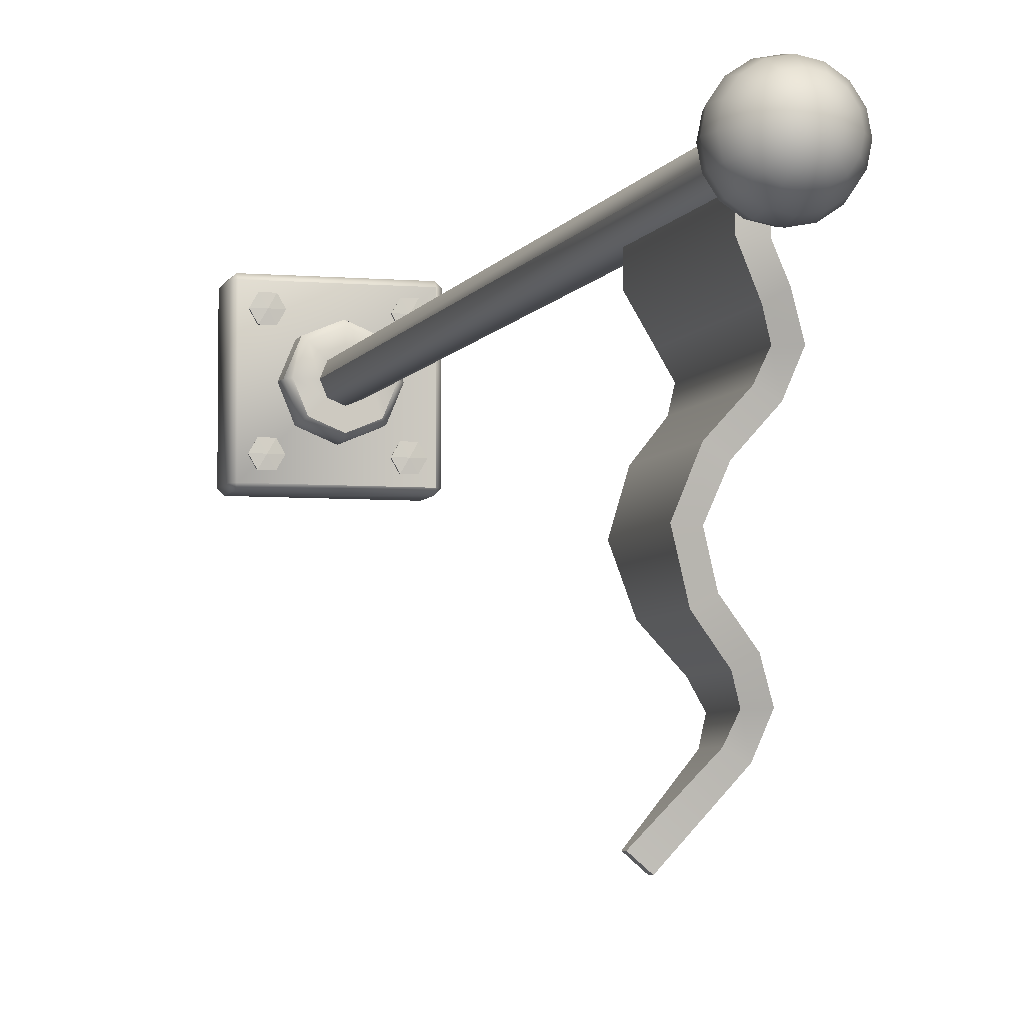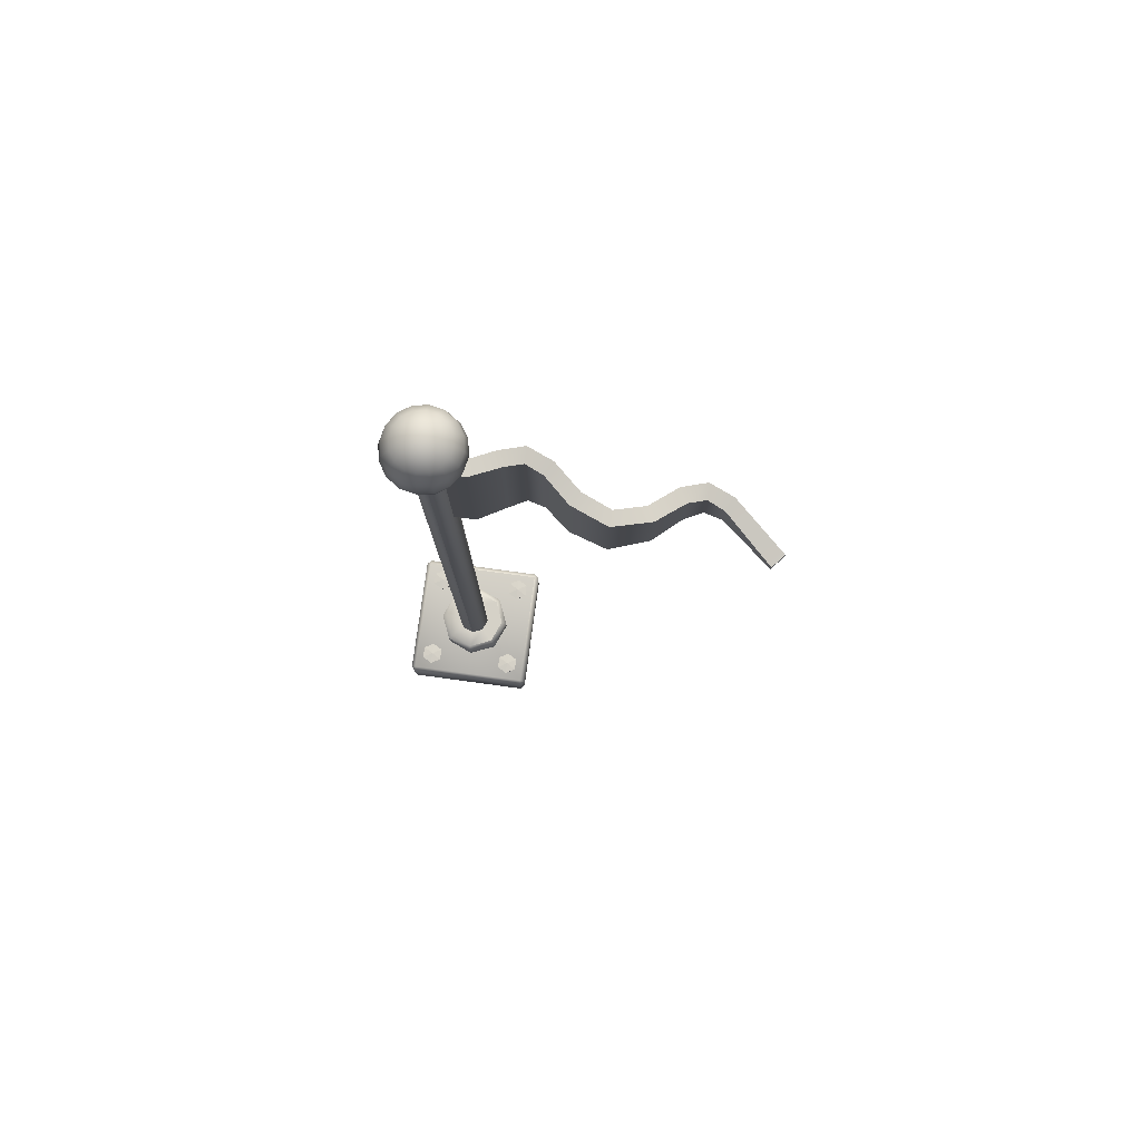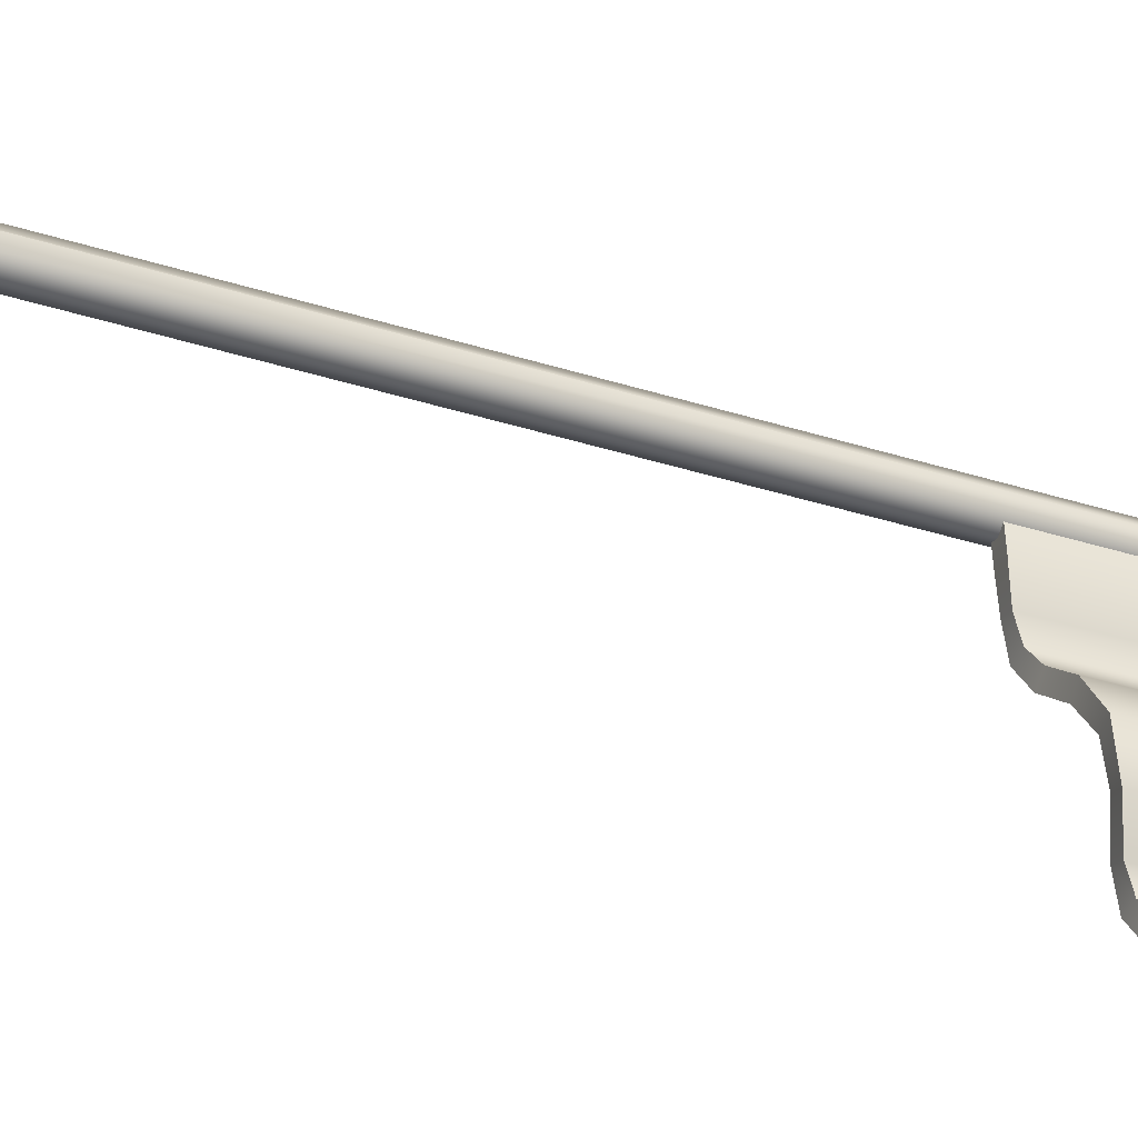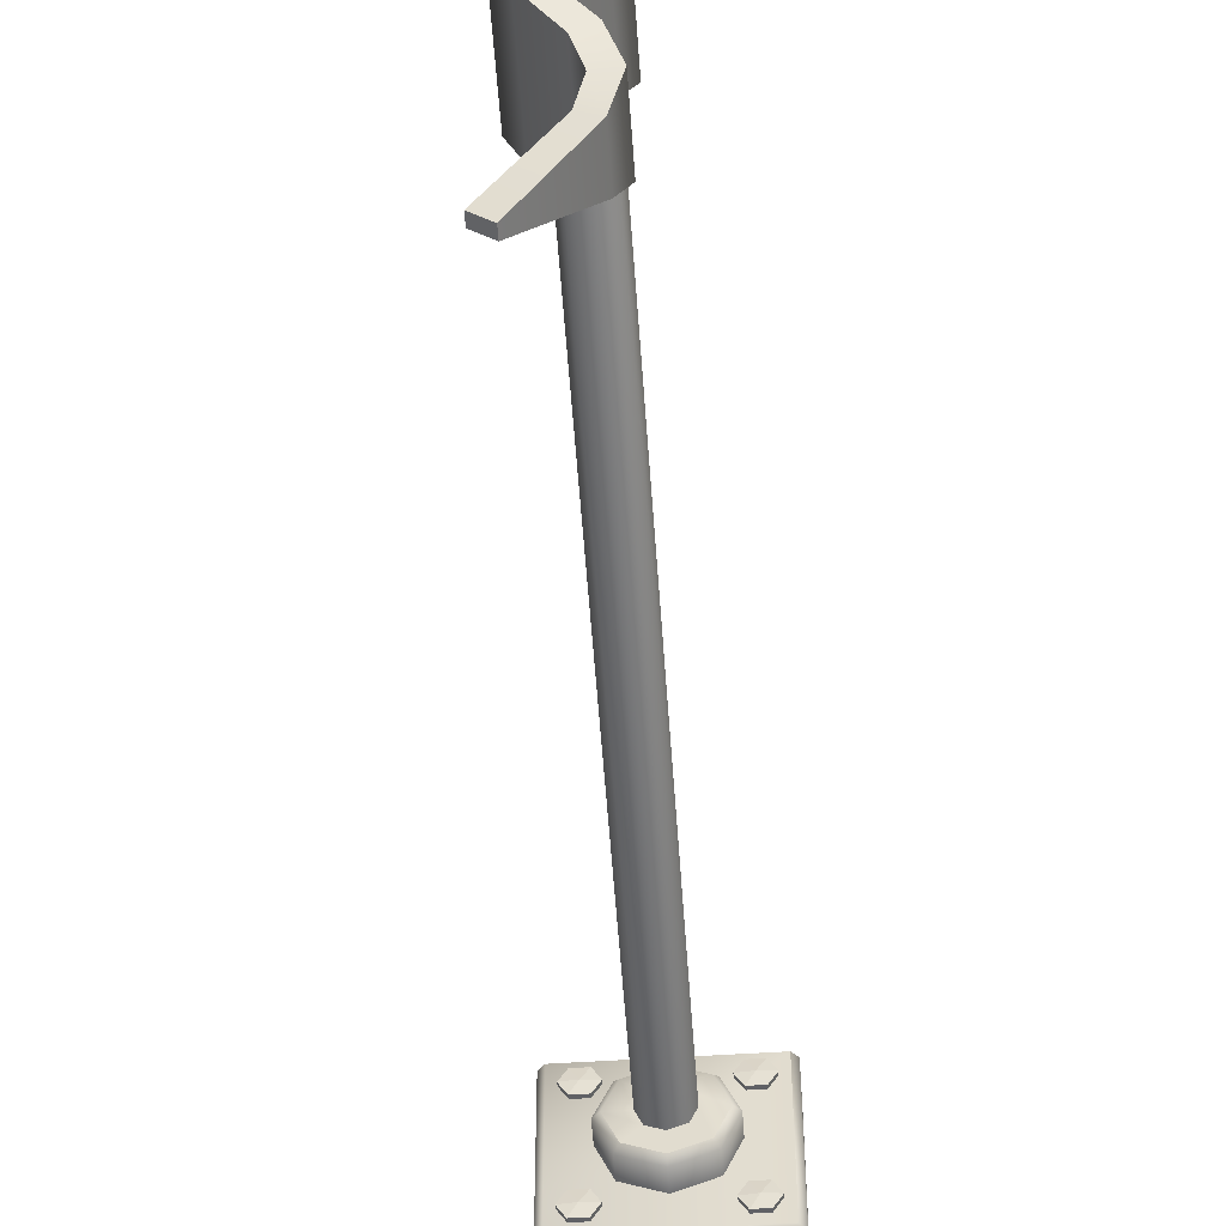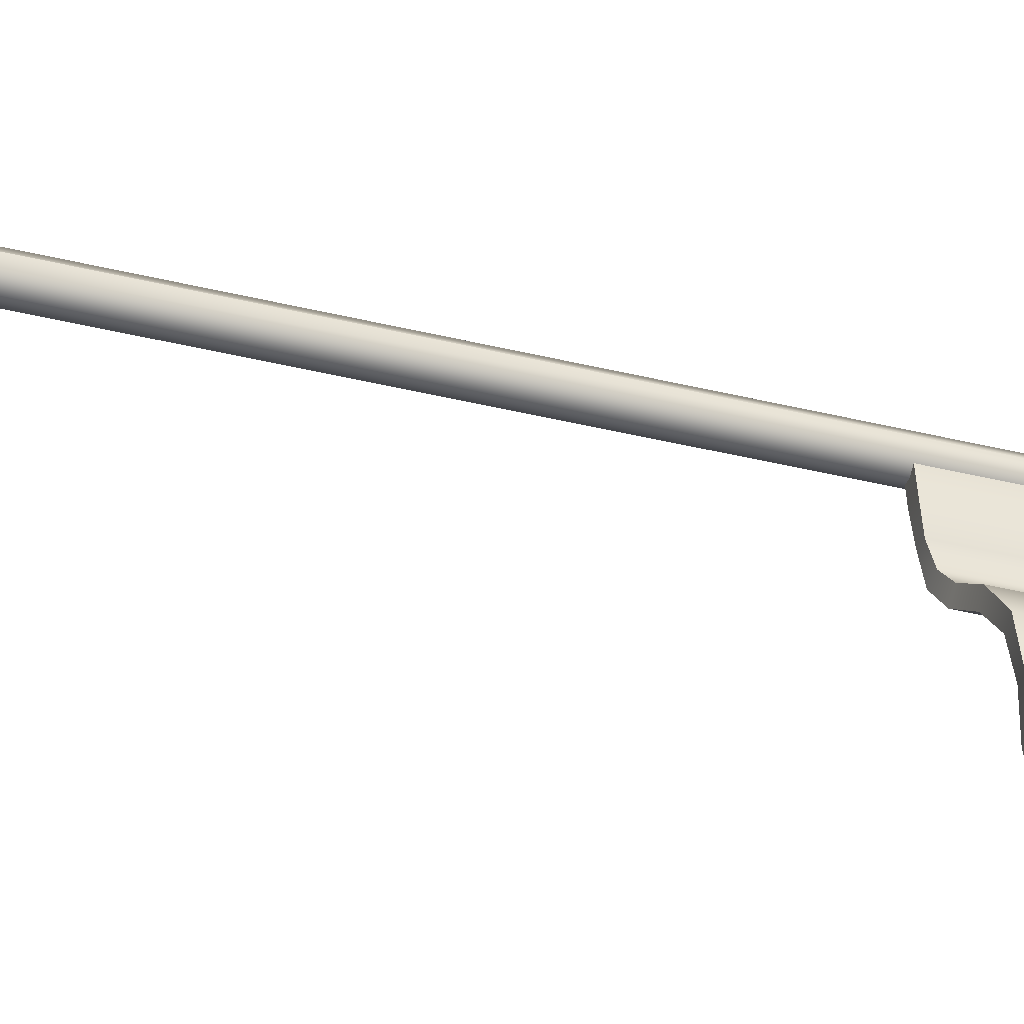
<metadata>
{"format":"obj","ext":"obj","renderer":"f3d","projection":"perspective","resolution":1024,"background":"white","views":[{"elev":-5.1,"azim":164.8,"up":"+Z"},{"elev":79.3,"azim":97.7,"up":"+Y"},{"elev":-46.8,"azim":71.2,"up":"+Z"},{"elev":-54.0,"azim":-176.1,"up":"+Z"},{"elev":-52.2,"azim":76.1,"up":"+Z"}]}
</metadata>
<code>
o flag_C_red
v 0.28 0.18 0.3
v 0.3 0.18 0.28
v 0.28 0.2 0.28
v -0.28 0.18 0.3
v -0.28 0.2 0.28
v -0.3 0.18 0.28
v 0.28 0.02 0.3
v 0.28 -0 0.28
v 0.3 0.02 0.28
v -0.28 0.02 0.3
v -0.3 0.02 0.28
v -0.28 -0 0.28
v 0.28 0.18 -0.3
v 0.28 0.2 -0.28
v 0.3 0.18 -0.28
v -0.28 0.18 -0.3
v -0.3 0.18 -0.28
v -0.28 0.2 -0.28
v 0.28 -0 -0.28
v 0.28 0.02 -0.3
v 0.3 0.02 -0.28
v -0.28 -0 -0.28
v -0.3 0.02 -0.28
v -0.28 0.02 -0.3
v -0.2467 0.1735 -0.2
v -0.2 0.2194 -0.2
v -0.2233 0.1735 -0.2404
v -0.1767 0.1735 -0.2404
v -0.1533 0.1735 -0.2
v -0.1767 0.1735 -0.1596
v -0.2233 0.1735 -0.1596
v -0.2259 0.2148 -0.2448
v -0.2518 0.2148 -0.2
v -0.1741 0.2148 -0.2448
v -0.1482 0.2148 -0.2
v -0.1741 0.2148 -0.1552
v -0.2259 0.2148 -0.1552
v 0.2467 0.1735 -0.2
v 0.2 0.2194 -0.2
v 0.2233 0.1735 -0.1596
v 0.1767 0.1735 -0.1596
v 0.1533 0.1735 -0.2
v 0.1767 0.1735 -0.2404
v 0.2233 0.1735 -0.2404
v 0.2259 0.2148 -0.1552
v 0.2518 0.2148 -0.2
v 0.1741 0.2148 -0.1552
v 0.1482 0.2148 -0.2
v 0.1741 0.2148 -0.2448
v 0.2259 0.2148 -0.2448
v 0.2467 0.1735 0.2
v 0.2 0.2194 0.2
v 0.2233 0.1735 0.2404
v 0.1767 0.1735 0.2404
v 0.1533 0.1735 0.2
v 0.1767 0.1735 0.1596
v 0.2233 0.1735 0.1596
v 0.2259 0.2148 0.2448
v 0.2518 0.2148 0.2
v 0.1741 0.2148 0.2448
v 0.1482 0.2148 0.2
v 0.1741 0.2148 0.1552
v 0.2259 0.2148 0.1552
v -0.2467 0.1735 0.2
v -0.2 0.2194 0.2
v -0.2233 0.1735 0.1596
v -0.1767 0.1735 0.1596
v -0.1533 0.1735 0.2
v -0.1767 0.1735 0.2404
v -0.2233 0.1735 0.2404
v -0.2259 0.2148 0.1552
v -0.2518 0.2148 0.2
v -0.1741 0.2148 0.1552
v -0.1482 0.2148 0.2
v -0.1741 0.2148 0.2448
v -0.2259 0.2148 0.2448
v -0.07196 0.3 -0
v -0.07196 3.731 -0
v -0.05088 0.3 -0.05088
v -0.05088 3.731 -0.05088
v 0 0.3 -0.07196
v 0 3.731 -0.07196
v 0.05088 0.3 -0.05088
v 0.05088 3.731 -0.05088
v 0.07196 0.3 -0
v 0.07196 3.731 -0
v 0.05088 0.3 0.05088
v 0.05088 3.731 0.05088
v 0 0.3 0.07196
v 0 3.731 0.07196
v -0.05088 0.3 0.05088
v -0.05088 3.731 0.05088
v -0.1123 4.018 -1e-06
v -0.1467 3.966 -1e-06
v -0.1467 3.844 -1e-06
v -0.06078 3.758 -1e-06
v -0.05616 4.052 -0.02326
v -0.1038 4.018 -0.04298
v -0.1356 3.966 -0.05616
v -0.1467 3.905 -0.06078
v -0.1356 3.844 -0.05616
v -0.1038 3.793 -0.04298
v -0.05616 3.758 -0.02326
v -0.04298 4.052 -0.04298
v -0.07942 4.018 -0.07942
v -0.1038 3.966 -0.1038
v -0.1123 3.905 -0.1123
v -0.1038 3.844 -0.1038
v -0.07942 3.793 -0.07942
v -0.04298 3.758 -0.04298
v -0.02326 4.052 -0.05616
v -0.04298 4.018 -0.1038
v -0.05616 3.966 -0.1356
v -0.06078 3.905 -0.1467
v -0.05616 3.844 -0.1356
v -0.04298 3.793 -0.1038
v -0.02326 3.758 -0.05616
v -0 4.052 -0.06078
v -0 4.018 -0.1123
v -0 3.966 -0.1467
v -0 3.905 -0.1588
v -0 3.844 -0.1467
v -0 3.793 -0.1123
v -0 3.758 -0.06078
v 0.02326 4.052 -0.05616
v 0.04298 4.018 -0.1038
v 0.05616 3.966 -0.1356
v 0.06078 3.905 -0.1467
v 0.05616 3.844 -0.1356
v 0.04298 3.793 -0.1038
v 0.02326 3.758 -0.05616
v 0.04298 4.052 -0.04298
v 0.07942 4.018 -0.07942
v 0.1038 3.966 -0.1038
v 0.1123 3.905 -0.1123
v 0.1038 3.844 -0.1038
v 0.07942 3.793 -0.07942
v 0.04298 3.758 -0.04298
v 0.05616 4.052 -0.02326
v 0.1038 4.018 -0.04298
v 0.1356 3.966 -0.05616
v 0.1467 3.905 -0.06078
v 0.1356 3.844 -0.05616
v 0.1038 3.793 -0.04298
v 0.05616 3.758 -0.02326
v -0 4.064 -1e-06
v 0.06078 4.052 -1e-06
v 0.1123 4.018 -1e-06
v 0.1467 3.966 -1e-06
v 0.1588 3.905 -1e-06
v 0.1467 3.844 -1e-06
v 0.1123 3.793 -1e-06
v 0.06078 3.758 -1e-06
v 0.05616 4.052 0.02326
v 0.1038 4.018 0.04298
v 0.1356 3.966 0.05616
v 0.1467 3.905 0.06078
v 0.1356 3.844 0.05616
v 0.1038 3.793 0.04298
v 0.05616 3.758 0.02326
v 0.04298 4.052 0.04298
v 0.07942 4.018 0.07942
v 0.1038 3.966 0.1038
v 0.1123 3.905 0.1123
v 0.1038 3.844 0.1038
v 0.07942 3.793 0.07942
v 0.04298 3.758 0.04298
v 0.02326 4.052 0.05616
v 0.04298 4.018 0.1038
v 0.05616 3.966 0.1356
v 0.06078 3.905 0.1467
v 0.05616 3.844 0.1356
v 0.04298 3.793 0.1038
v 0.02326 3.758 0.05616
v -0 4.052 0.06078
v -0 4.018 0.1123
v -0 3.966 0.1467
v -0 3.905 0.1588
v -0 3.844 0.1467
v -0 3.793 0.1123
v -0 3.758 0.06078
v -0.02326 4.052 0.05616
v -0.04298 4.018 0.1038
v -0.05616 3.966 0.1356
v -0.06078 3.905 0.1467
v -0.05616 3.844 0.1356
v -0.04298 3.793 0.1038
v -0.02326 3.758 0.05616
v -0.04298 4.052 0.04298
v -0.07942 4.018 0.07942
v -0.1038 3.966 0.1038
v -0.1123 3.905 0.1123
v -0.1038 3.844 0.1038
v -0.07942 3.793 0.07942
v -0.04298 3.758 0.04298
v -0.05616 4.052 0.02326
v -0.1038 4.018 0.04298
v -0.1356 3.966 0.05616
v -0.1467 3.905 0.06078
v -0.1356 3.844 0.05616
v -0.1038 3.793 0.04298
v -0.05616 3.758 0.02326
v -0.06078 4.052 -1e-06
v -0.1588 3.905 -1e-06
v -0.1123 3.793 -1e-06
v -0.1683 0.2 2e-06
v -0.119 0.2 -0.119
v 0 0.2 -0.1683
v 0.119 0.2 -0.119
v 0.1683 0.2 2e-06
v 0.119 0.2 0.119
v 0 0.2 0.1683
v -0.119 0.2 0.119
v -0.1683 0.28 2e-06
v -0.1466 0.3 2e-06
v -0.1037 0.3 -0.1037
v -0.119 0.28 -0.119
v 0 0.3 -0.1466
v 0 0.28 -0.1683
v 0.1037 0.3 -0.1037
v 0.119 0.28 -0.119
v 0.1466 0.3 2e-06
v 0.1683 0.28 2e-06
v 0.1037 0.3 0.1037
v 0.119 0.28 0.119
v 0 0.3 0.1466
v 0 0.28 0.1683
v -0.1037 0.3 0.1037
v -0.119 0.28 0.119
v 0.03417 3.729 -0.006111
v 0.09058 3.357 -1.323
v 0.03417 3.017 -0.006111
v 0.09058 3.39 -1.323
v -0.08579 3.107 -0.4408
v -0.08235 3.044 -0.2338
v -0.1212 3.075 -0.337
v 0.00899 3.205 -0.7944
v 0.004545 3.141 -0.5496
v 0.04832 3.174 -0.6708
v -0.08586 3.297 -1.111
v -0.08245 3.234 -0.9038
v -0.1212 3.265 -1.007
v -0.08245 3.513 -0.9038
v -0.08586 3.45 -1.111
v -0.1212 3.482 -1.007
v 0.004545 3.606 -0.5496
v 0.00899 3.542 -0.7944
v 0.04832 3.573 -0.6708
v -0.08235 3.703 -0.2338
v -0.08579 3.64 -0.4408
v -0.1212 3.672 -0.337
v -0.03417 3.73 -0.006111
v -0.03417 3.017 -0.006111
v 0.144 3.357 -1.277
v 0.144 3.39 -1.277
v -0.0555 3.079 -0.3392
v -0.02987 3.11 -0.411
v -0.02987 3.637 -0.411
v -0.0555 3.668 -0.3392
v -0.02637 3.046 -0.2674
v -0.02637 3.701 -0.2674
v 0.1135 3.17 -0.6676
v 0.06523 3.203 -0.8261
v 0.06523 3.544 -0.8261
v 0.1135 3.577 -0.6676
v 0.0596 3.139 -0.5158
v 0.0596 3.608 -0.5158
v -0.0555 3.268 -1.009
v -0.02993 3.299 -1.081
v -0.02993 3.448 -1.081
v -0.0555 3.478 -1.009
v -0.02659 3.236 -0.9376
v -0.02659 3.511 -0.9376
v -0.03417 3.017 -0.1469
v -0.03417 3.73 -0.1469
v 0.03417 3.017 -0.1469
v 0.03417 3.729 -0.1469
f 25 33 32 27
f 27 32 34 28
f 28 34 35 29
f 29 35 36 30
f 30 36 37 31
f 31 37 33 25
f 26 32 33
f 26 34 32
f 26 35 34
f 26 36 35
f 26 37 36
f 26 33 37
f 38 46 45 40
f 40 45 47 41
f 41 47 48 42
f 42 48 49 43
f 43 49 50 44
f 44 50 46 38
f 39 45 46
f 39 47 45
f 39 48 47
f 39 49 48
f 39 50 49
f 39 46 50
f 51 59 58 53
f 53 58 60 54
f 54 60 61 55
f 55 61 62 56
f 56 62 63 57
f 57 63 59 51
f 52 58 59
f 52 60 58
f 52 61 60
f 52 62 61
f 52 63 62
f 52 59 63
f 64 72 71 66
f 66 71 73 67
f 67 73 74 68
f 68 74 75 69
f 69 75 76 70
f 70 76 72 64
f 65 71 72
f 65 73 71
f 65 74 73
f 65 75 74
f 65 76 75
f 65 72 76
f 23 11 6 17
f 14 18 5 3
f 8 12 22 19
f 9 21 15 2
f 20 24 16 13
f 1 2 3
f 4 5 6
f 7 8 9
f 10 11 12
f 13 14 15
f 16 17 18
f 19 20 21
f 22 23 24
f 9 2 1 7
f 6 11 10 4
f 21 9 8 19
f 11 23 22 12
f 15 21 20 13
f 23 17 16 24
f 2 15 14 3
f 17 6 5 18
f 12 8 7 10
f 24 20 19 22
f 13 16 18 14
f 3 5 4 1
f 1 4 10 7
f 77 78 80 79
f 79 80 82 81
f 81 82 84 83
f 83 84 86 85
f 85 86 88 87
f 87 88 90 89
f 89 90 92 91
f 91 92 78 77
f 94 93 98 99
f 203 146 97
f 82 117 124
f 205 95 101 102
f 204 94 99 100
f 93 203 97 98
f 96 205 102 103
f 95 204 100 101
f 102 101 108 109
f 100 99 106 107
f 98 97 104 105
f 103 102 109 110
f 101 100 107 108
f 99 98 105 106
f 97 146 104
f 82 131 84
f 110 109 116 117
f 108 107 114 115
f 106 105 112 113
f 104 146 111
f 84 131 138
f 109 108 115 116
f 107 106 113 114
f 105 104 111 112
f 115 114 121 122
f 113 112 119 120
f 111 146 118
f 84 145 86
f 116 115 122 123
f 114 113 120 121
f 112 111 118 119
f 117 116 123 124
f 86 145 153
f 123 122 129 130
f 121 120 127 128
f 119 118 125 126
f 124 123 130 131
f 122 121 128 129
f 120 119 126 127
f 118 146 125
f 128 127 134 135
f 126 125 132 133
f 131 130 137 138
f 129 128 135 136
f 127 126 133 134
f 125 146 132
f 86 160 88
f 130 129 136 137
f 138 137 144 145
f 136 135 142 143
f 134 133 140 141
f 132 146 139
f 88 160 167
f 137 136 143 144
f 135 134 141 142
f 133 132 139 140
f 141 140 148 149
f 139 146 147
f 88 174 90
f 144 143 151 152
f 142 141 149 150
f 140 139 147 148
f 145 144 152 153
f 143 142 150 151
f 90 174 181
f 152 151 158 159
f 150 149 156 157
f 148 147 154 155
f 153 152 159 160
f 151 150 157 158
f 149 148 155 156
f 147 146 154
f 155 154 161 162
f 160 159 166 167
f 158 157 164 165
f 156 155 162 163
f 154 146 161
f 80 103 110
f 159 158 165 166
f 157 156 163 164
f 167 166 173 174
f 165 164 171 172
f 163 162 169 170
f 161 146 168
f 78 103 80
f 166 165 172 173
f 164 163 170 171
f 162 161 168 169
f 168 146 175
f 90 188 92
f 173 172 179 180
f 171 170 177 178
f 169 168 175 176
f 174 173 180 181
f 172 171 178 179
f 170 169 176 177
f 180 179 186 187
f 178 177 184 185
f 176 175 182 183
f 181 180 187 188
f 179 178 185 186
f 177 176 183 184
f 175 146 182
f 92 188 195
f 188 187 194 195
f 186 185 192 193
f 184 183 190 191
f 182 146 189
f 92 202 78
f 187 186 193 194
f 185 184 191 192
f 183 182 189 190
f 193 192 199 200
f 191 190 197 198
f 189 146 196
f 78 202 96
f 194 193 200 201
f 192 191 198 199
f 190 189 196 197
f 195 194 201 202
f 80 117 82
f 201 200 95 205
f 199 198 94 204
f 197 196 203 93
f 202 201 205 96
f 200 199 204 95
f 198 197 93 94
f 196 146 203
f 82 124 131
f 84 138 145
f 86 153 160
f 88 167 174
f 78 96 103
f 90 181 188
f 92 195 202
f 80 110 117
f 229 214 206 213
f 83 85 222 220
f 223 225 211 210
f 227 229 213 212
f 219 221 209 208
f 87 89 226 224
f 79 81 218 216
f 91 77 215 228
f 81 83 220 218
f 89 91 228 226
f 85 87 224 222
f 214 217 207 206
f 225 227 212 211
f 221 223 210 209
f 217 219 208 207
f 215 216 217 214
f 216 218 219 217
f 218 220 221 219
f 220 222 223 221
f 222 224 225 223
f 224 226 227 225
f 226 228 229 227
f 228 215 214 229
f 77 79 216 215
f 234 250 246 238
f 237 247 243 241
f 240 244 233 231
f 234 236 251 250
f 236 235 249 251
f 237 239 248 247
f 239 238 246 248
f 240 242 245 244
f 242 241 243 245
f 274 275 249 235
f 257 266 267 258
f 263 272 273 264
f 269 254 255 270
f 257 258 259 256
f 256 259 261 260
f 263 264 265 262
f 262 265 267 266
f 269 270 271 268
f 268 271 273 272
f 276 260 261 277
f 237 241 272 263
f 241 242 268 272
f 238 239 262 266
f 243 247 264 273
f 235 236 256 260
f 245 243 273 271
f 248 246 267 265
f 240 231 254 269
f 251 249 261 259
f 274 276 232 253
f 233 244 270 255
f 274 235 260 276
f 231 233 255 254
f 242 240 269 268
f 239 237 263 262
f 277 275 252 230
f 236 234 257 256
f 234 238 266 257
f 244 245 271 270
f 247 248 265 264
f 246 250 258 267
f 250 251 259 258
f 249 275 277 261
f 275 274 253 252
f 276 277 230 232

</code>
